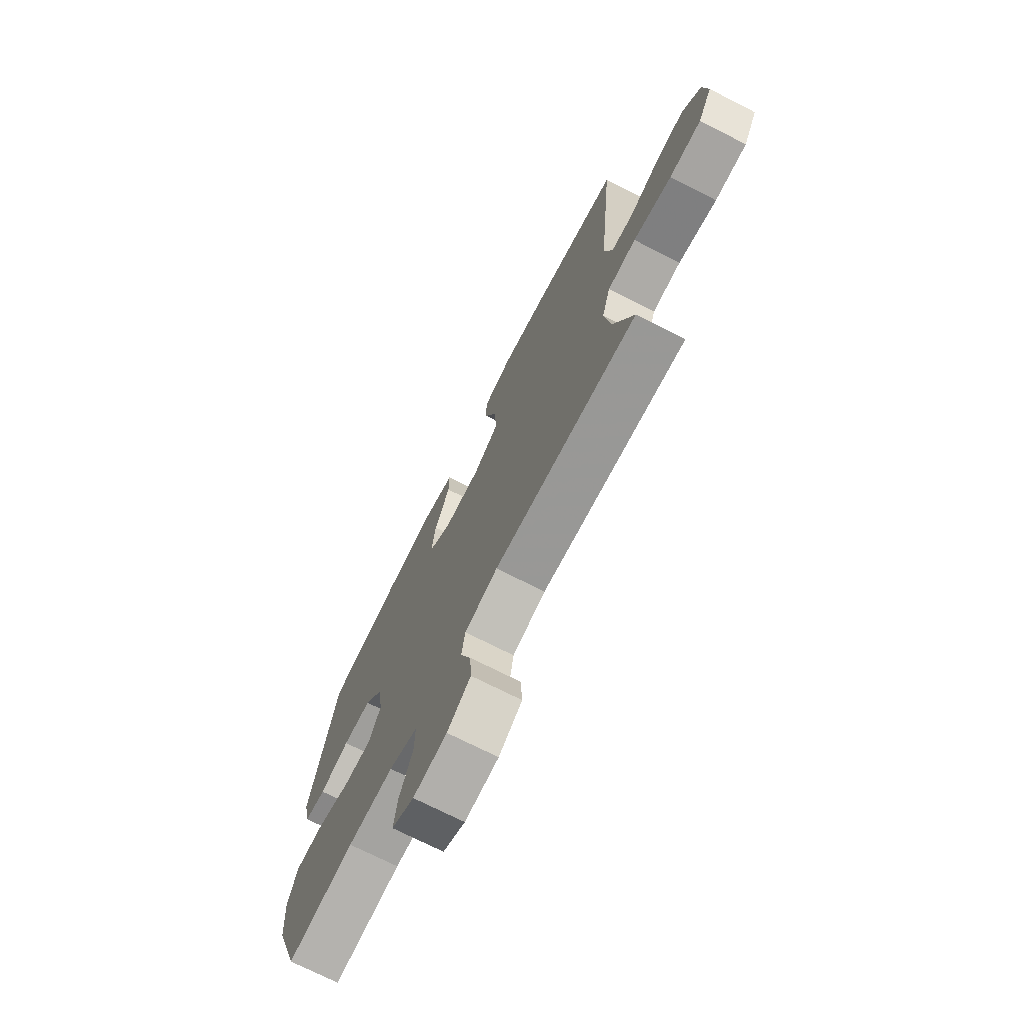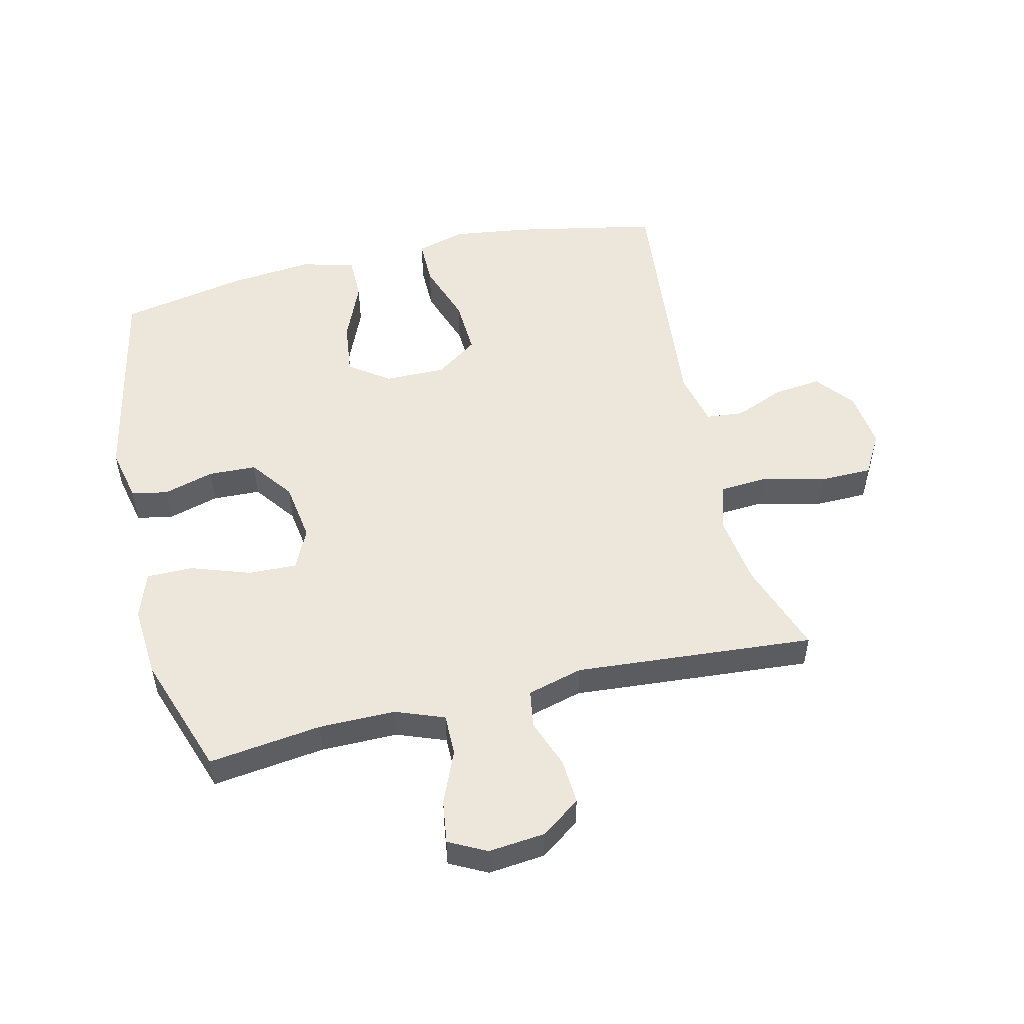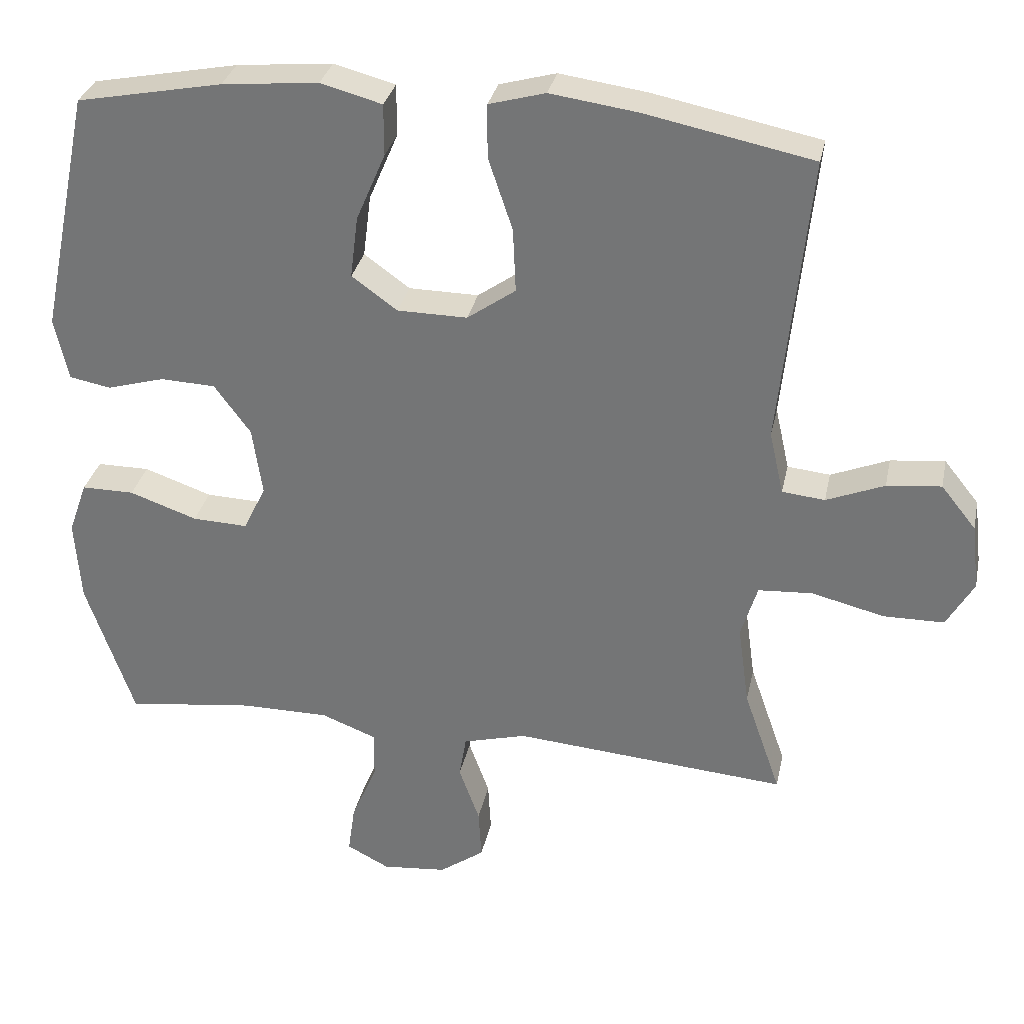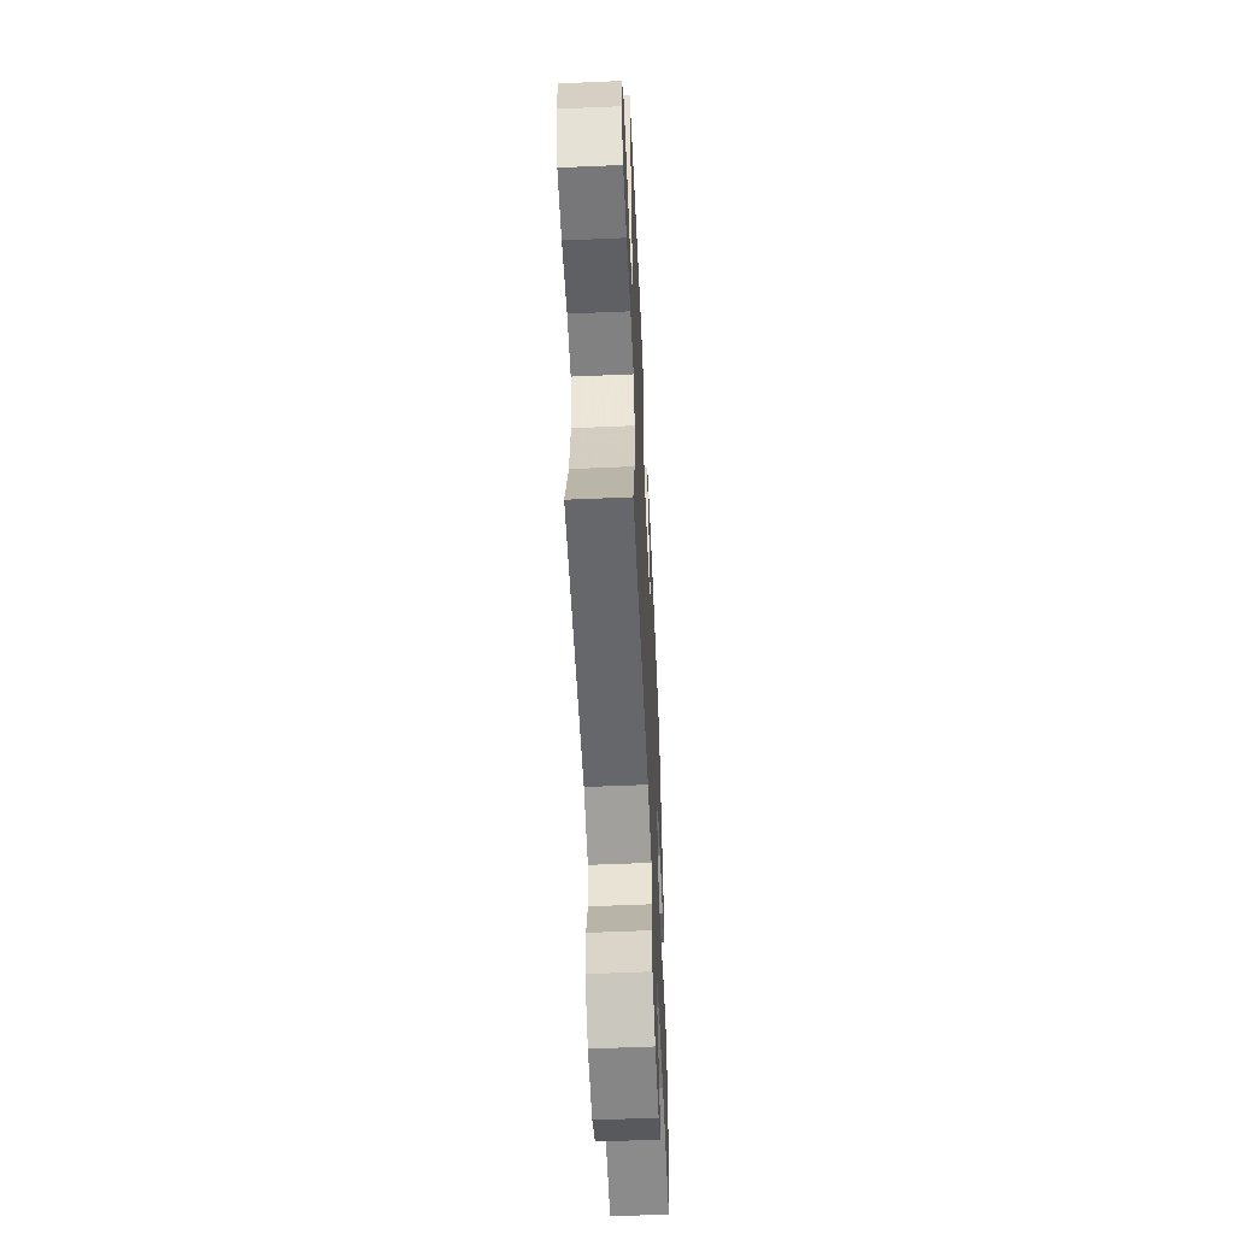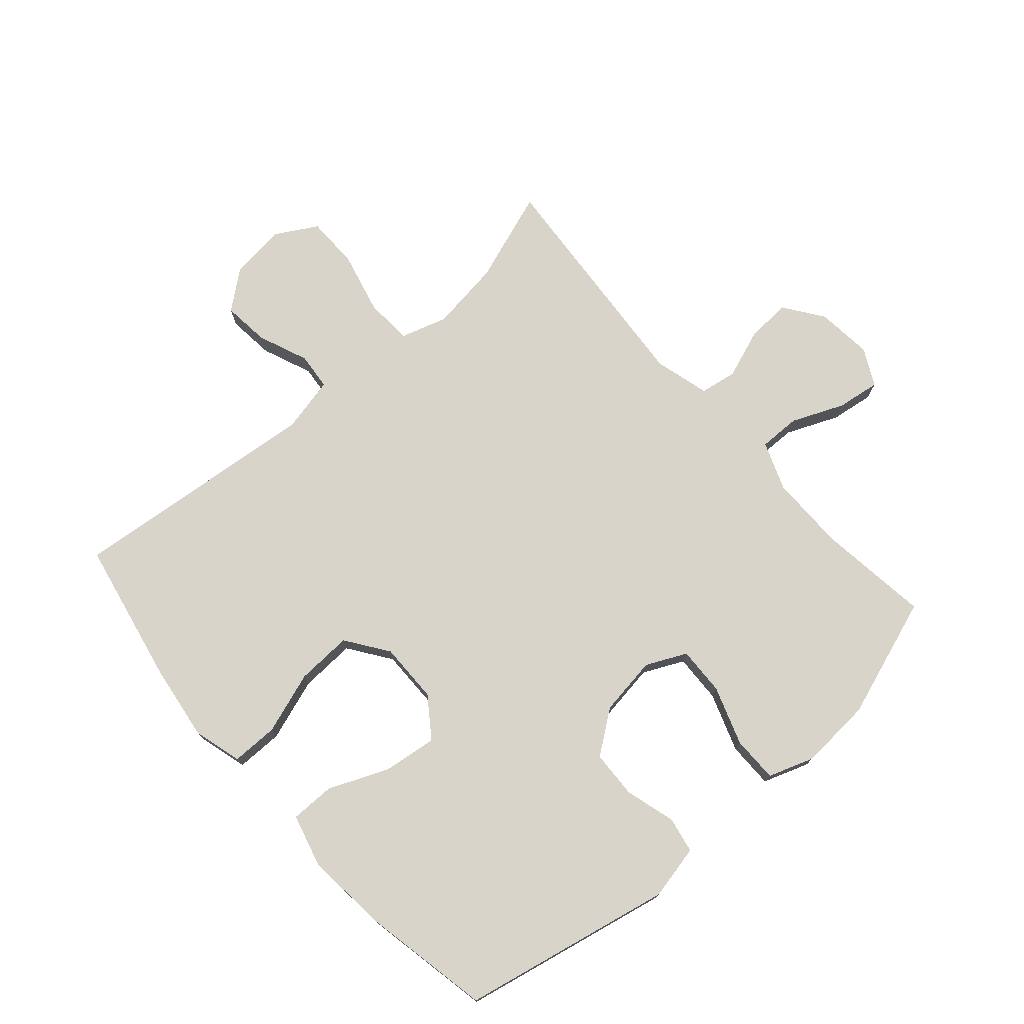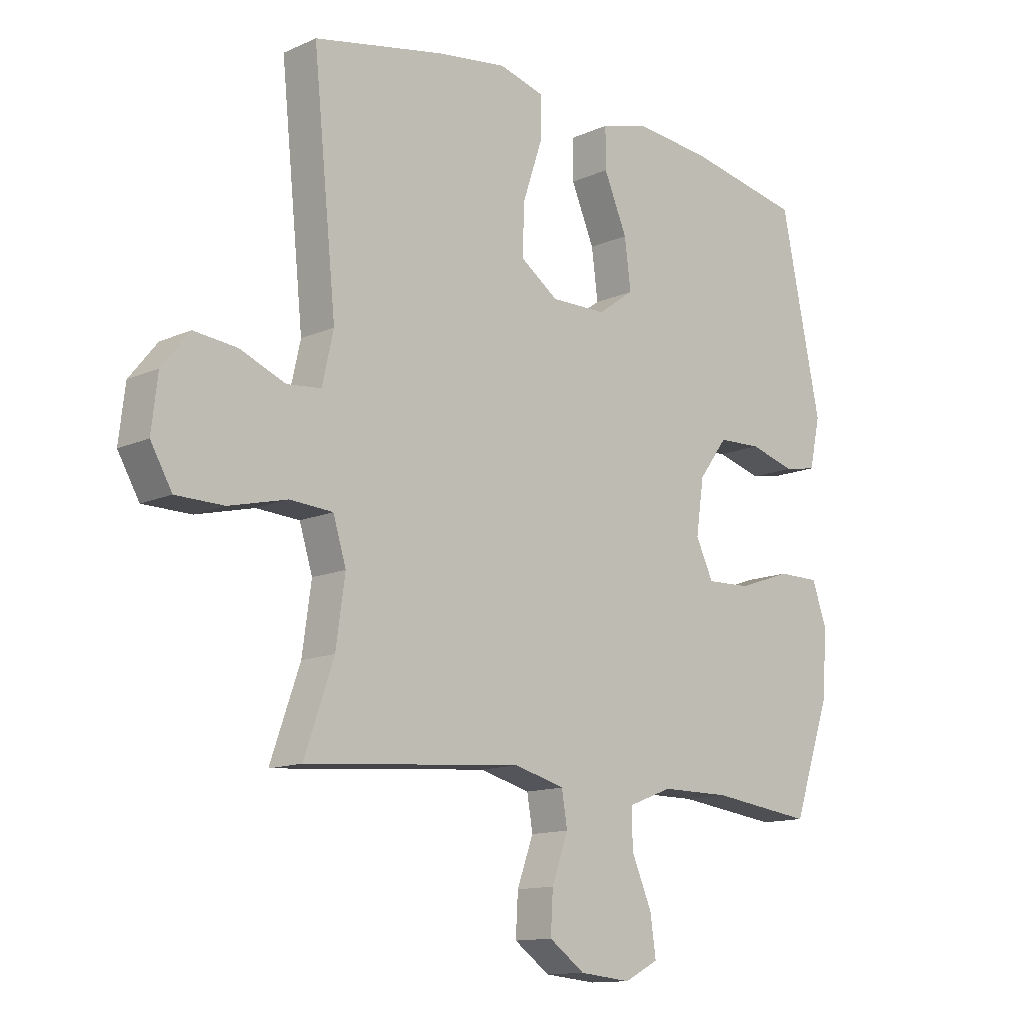
<metadata>
{"format":"obj","ext":"obj","renderer":"f3d","projection":"perspective","resolution":1024,"background":"white","views":[{"elev":-72.9,"azim":-116.9,"up":"+Z"},{"elev":52.2,"azim":166.5,"up":"+Y"},{"elev":31.5,"azim":-168.2,"up":"+Z"},{"elev":-56.6,"azim":-87.4,"up":"+Z"},{"elev":75.0,"azim":48.7,"up":"+Y"},{"elev":-12.8,"azim":-44.1,"up":"+Z"}]}
</metadata>
<code>
v 0.5 0.07 0.5
v 0.571 0.07 0.159
v 0.552 0.07 0.071
v 0.494 0.07 0.06
v 0.413 0.07 0.083
v 0.336 0.07 0.08
v 0.285 0.07 0.011
v 0.271 0.07 -0.085
v 0.302 0.07 -0.15
v 0.38 0.07 -0.147
v 0.475 0.07 -0.114
v 0.549 0.07 -0.114
v 0.575 0.07 -0.188
v 0.567 0.07 -0.304
v 0.5 0.07 -0.5
v 0.319 0.07 -0.477
v 0.196 0.07 -0.477
v 0.118 0.07 -0.507
v 0.119 0.07 -0.574
v 0.155 0.07 -0.658
v 0.165 0.07 -0.728
v 0.105 0.07 -0.759
v 0.014 0.07 -0.75
v -0.049 0.07 -0.705
v -0.045 0.07 -0.633
v -0.016 0.07 -0.553
v -0.026 0.07 -0.493
v -0.115 0.07 -0.469
v -0.5 0.07 -0.5
v -0.448 0.07 -0.351
v -0.432 0.07 -0.236
v -0.455 0.07 -0.161
v -0.531 0.07 -0.156
v -0.633 0.07 -0.181
v -0.718 0.07 -0.18
v -0.756 0.07 -0.114
v -0.745 0.07 -0.021
v -0.696 0.07 0.04
v -0.62 0.07 0.032
v -0.539 0.07 -0.001
v -0.479 0.07 0.005
v -0.459 0.07 0.094
v -0.5 0.07 0.5
v -0.267 0.07 0.547
v -0.144 0.07 0.564
v -0.065 0.07 0.542
v -0.065 0.07 0.467
v -0.099 0.07 0.366
v -0.103 0.07 0.276
v -0.035 0.07 0.228
v 0.063 0.07 0.229
v 0.127 0.07 0.275
v 0.116 0.07 0.362
v 0.075 0.07 0.458
v 0.075 0.07 0.53
v 0.161 0.07 0.553
v 0.296 0.07 0.54
v 0.5 0 0.5
v 0.571 0 0.159
v 0.552 0 0.071
v 0.494 0 0.06
v 0.413 0 0.083
v 0.336 0 0.08
v 0.285 0 0.011
v 0.271 0 -0.085
v 0.302 0 -0.15
v 0.38 0 -0.147
v 0.475 0 -0.114
v 0.549 0 -0.114
v 0.575 0 -0.188
v 0.567 0 -0.304
v 0.5 0 -0.5
v 0.319 0 -0.477
v 0.196 0 -0.477
v 0.118 0 -0.507
v 0.119 0 -0.574
v 0.155 0 -0.658
v 0.165 0 -0.728
v 0.105 0 -0.759
v 0.014 0 -0.75
v -0.049 0 -0.705
v -0.045 0 -0.633
v -0.016 0 -0.553
v -0.026 0 -0.493
v -0.115 0 -0.469
v -0.5 0 -0.5
v -0.448 0 -0.351
v -0.432 0 -0.236
v -0.455 0 -0.161
v -0.531 0 -0.156
v -0.633 0 -0.181
v -0.718 0 -0.18
v -0.756 0 -0.114
v -0.745 0 -0.021
v -0.696 0 0.04
v -0.62 0 0.032
v -0.539 0 -0.001
v -0.479 0 0.005
v -0.459 0 0.094
v -0.5 0 0.5
v -0.267 0 0.547
v -0.144 0 0.564
v -0.065 0 0.542
v -0.065 0 0.467
v -0.099 0 0.366
v -0.103 0 0.276
v -0.035 0 0.228
v 0.063 0 0.229
v 0.127 0 0.275
v 0.116 0 0.362
v 0.075 0 0.458
v 0.075 0 0.53
v 0.161 0 0.553
v 0.296 0 0.54
f 3 4 5
f 2 3 5
f 1 2 5
f 57 1 5
f 56 57 5
f 55 56 5
f 54 55 5
f 53 54 5
f 52 53 5 6
f 51 52 6 7
f 50 51 7 8
f 49 50 8 9
f 46 47 48
f 45 46 48
f 44 45 48
f 43 44 48
f 42 43 48
f 41 42 48 49
f 38 39 40
f 37 38 40
f 36 37 40
f 35 36 40
f 34 35 40
f 33 34 40
f 32 33 40 41
f 41 49 9
f 32 41 9
f 31 32 9
f 28 29 30
f 31 9 10
f 30 31 10
f 28 30 10
f 27 28 10
f 24 25 26
f 23 24 26
f 22 23 26
f 21 22 26
f 20 21 26
f 19 20 26
f 18 19 26 27
f 14 15 16
f 13 14 16
f 12 13 16
f 11 12 16
f 10 11 16
f 10 16 17
f 10 17 18 27
f 62 61 60
f 62 60 59
f 62 59 58
f 62 58 114
f 62 114 113
f 62 113 112
f 62 112 111
f 62 111 110
f 63 62 110 109
f 64 63 109 108
f 65 64 108 107
f 66 65 107 106
f 105 104 103
f 105 103 102
f 105 102 101
f 105 101 100
f 105 100 99
f 106 105 99 98
f 97 96 95
f 97 95 94
f 97 94 93
f 97 93 92
f 97 92 91
f 97 91 90
f 98 97 90 89
f 66 106 98
f 66 98 89
f 66 89 88
f 87 86 85
f 67 66 88
f 67 88 87
f 67 87 85
f 67 85 84
f 83 82 81
f 83 81 80
f 83 80 79
f 83 79 78
f 83 78 77
f 83 77 76
f 84 83 76 75
f 73 72 71
f 73 71 70
f 73 70 69
f 73 69 68
f 73 68 67
f 74 73 67
f 84 75 74 67
f 1 58 59 2
f 2 59 60 3
f 3 60 61 4
f 4 61 62 5
f 5 62 63 6
f 6 63 64 7
f 7 64 65 8
f 8 65 66 9
f 9 66 67 10
f 10 67 68 11
f 11 68 69 12
f 12 69 70 13
f 13 70 71 14
f 14 71 72 15
f 15 72 73 16
f 16 73 74 17
f 17 74 75 18
f 18 75 76 19
f 19 76 77 20
f 20 77 78 21
f 21 78 79 22
f 22 79 80 23
f 23 80 81 24
f 24 81 82 25
f 25 82 83 26
f 26 83 84 27
f 27 84 85 28
f 28 85 86 29
f 29 86 87 30
f 30 87 88 31
f 31 88 89 32
f 32 89 90 33
f 33 90 91 34
f 34 91 92 35
f 35 92 93 36
f 36 93 94 37
f 37 94 95 38
f 38 95 96 39
f 39 96 97 40
f 40 97 98 41
f 41 98 99 42
f 42 99 100 43
f 43 100 101 44
f 44 101 102 45
f 45 102 103 46
f 46 103 104 47
f 47 104 105 48
f 48 105 106 49
f 49 106 107 50
f 50 107 108 51
f 51 108 109 52
f 52 109 110 53
f 53 110 111 54
f 54 111 112 55
f 55 112 113 56
f 56 113 114 57
f 57 114 58 1

</code>
